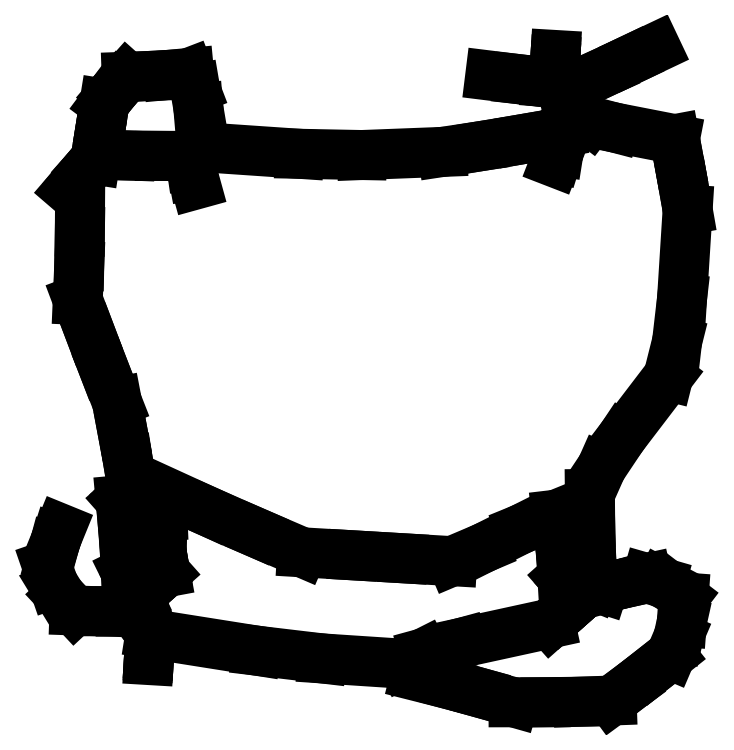
<metadata>
{"format":"dxf","ext":"dxf","renderer":"ezdxf+matplotlib","layout":"modelspace","background":"white","min_lineweight":24,"dpi":150}
</metadata>
<code>
0
SECTION
2
ENTITIES
0
LINE
8
0
10
-0.2052
20
0.1211
30
0
11
-0.1988
21
0.1283
31
0
0
LINE
8
0
10
-0.211
20
0.1141
30
0
11
-0.2052
21
0.1211
31
0
0
LINE
8
0
10
-0.2165
20
0.1077
30
0
11
-0.211
21
0.1141
31
0
0
LINE
8
0
10
-0.1948
20
0.1535
30
0
11
-0.1927
21
0.1661
31
0
0
LINE
8
0
10
-0.1968
20
0.1409
30
0
11
-0.1948
21
0.1535
31
0
0
LINE
8
0
10
-0.1988
20
0.1283
30
0
11
-0.1968
21
0.1409
31
0
0
LINE
8
0
10
-0.1831
20
0.1782
30
0
11
-0.1777
21
0.1843
31
0
0
LINE
8
0
10
-0.1882
20
0.1722
30
0
11
-0.1831
21
0.1782
31
0
0
LINE
8
0
10
-0.1927
20
0.1661
30
0
11
-0.1882
21
0.1722
31
0
0
LINE
8
0
10
-0.1496
20
0.1856
30
0
11
-0.1356
21
0.1869
31
0
0
LINE
8
0
10
-0.1637
20
0.1848
30
0
11
-0.1496
21
0.1856
31
0
0
LINE
8
0
10
-0.1777
20
0.1843
30
0
11
-0.1637
21
0.1848
31
0
0
LINE
8
0
10
-0.1293
20
0.1633
30
0
11
-0.1271
21
0.1368
31
0
0
LINE
8
0
10
-0.1315
20
0.1763
30
0
11
-0.1293
21
0.1633
31
0
0
LINE
8
0
10
-0.1356
20
0.1869
30
0
11
-0.1315
21
0.1763
31
0
0
LINE
8
0
10
-0.01893
20
0.1314
30
0
11
0.03556
21
0.1336
31
0
0
LINE
8
0
10
-0.06109
20
0.1323
30
0
11
-0.01893
21
0.1314
31
0
0
LINE
8
0
10
-0.1271
20
0.1368
30
0
11
-0.06109
21
0.1323
31
0
0
LINE
8
0
10
0.08825
20
0.1419
30
0
11
0.1152
21
0.1467
31
0
0
LINE
8
0
10
0.0616
20
0.1375
30
0
11
0.08825
21
0.1419
31
0
0
LINE
8
0
10
0.03556
20
0.1336
30
0
11
0.0616
21
0.1375
31
0
0
LINE
8
0
10
0.1211
20
0.1589
30
0
11
0.1249
21
0.1601
31
0
0
LINE
8
0
10
0.1186
20
0.1555
30
0
11
0.1211
21
0.1589
31
0
0
LINE
8
0
10
0.1152
20
0.1467
30
0
11
0.1186
21
0.1555
31
0
0
LINE
8
0
10
0.1243
20
0.1728
30
0
11
0.1235
21
0.1792
31
0
0
LINE
8
0
10
0.1249
20
0.1664
30
0
11
0.1243
21
0.1728
31
0
0
LINE
8
0
10
0.1249
20
0.1601
30
0
11
0.1249
21
0.1664
31
0
0
LINE
8
0
10
0.08674
20
0.1827
30
0
11
0.06785
21
0.1851
31
0
0
LINE
8
0
10
0.1054
20
0.1807
30
0
11
0.08674
21
0.1827
31
0
0
LINE
8
0
10
0.1235
20
0.1792
30
0
11
0.1054
21
0.1807
31
0
0
LINE
8
0
10
-0.2249
20
-0.1271
30
0
11
-0.2224
21
-0.1209
31
0
0
LINE
8
0
10
-0.2269
20
-0.1333
30
0
11
-0.2249
21
-0.1271
31
0
0
LINE
8
0
10
-0.2286
20
-0.1396
30
0
11
-0.2269
21
-0.1333
31
0
0
LINE
8
0
10
-0.2224
20
-0.166
30
0
11
-0.2129
21
-0.1761
31
0
0
LINE
8
0
10
-0.2272
20
-0.1581
30
0
11
-0.2224
21
-0.166
31
0
0
LINE
8
0
10
-0.2315
20
-0.1458
30
0
11
-0.2272
21
-0.1581
31
0
0
LINE
8
0
10
-0.1821
20
-0.1766
30
0
11
-0.1659
21
-0.1764
31
0
0
LINE
8
0
10
-0.1977
20
-0.1767
30
0
11
-0.1821
21
-0.1766
31
0
0
LINE
8
0
10
-0.2129
20
-0.1761
30
0
11
-0.1977
21
-0.1767
31
0
0
LINE
8
0
10
-0.1738
20
-0.1593
30
0
11
-0.1783
21
-0.1502
31
0
0
LINE
8
0
10
-0.1696
20
-0.1681
30
0
11
-0.1738
21
-0.1593
31
0
0
LINE
8
0
10
-0.1659
20
-0.1764
30
0
11
-0.1696
21
-0.1681
31
0
0
LINE
8
0
10
-0.1803
20
-0.1182
30
0
11
-0.1818
21
-0.1016
31
0
0
LINE
8
0
10
-0.1791
20
-0.1345
30
0
11
-0.1803
21
-0.1182
31
0
0
LINE
8
0
10
-0.1783
20
-0.1502
30
0
11
-0.1791
21
-0.1345
31
0
0
LINE
8
0
10
-0.1765
20
-0.09688
30
0
11
-0.1738
21
-0.09449
31
0
0
LINE
8
0
10
-0.1791
20
-0.09926
30
0
11
-0.1765
21
-0.09688
31
0
0
LINE
8
0
10
-0.1818
20
-0.1016
30
0
11
-0.1791
21
-0.09926
31
0
0
LINE
8
0
10
-0.1804
20
-0.05557
30
0
11
-0.1843
21
-0.03536
31
0
0
LINE
8
0
10
-0.1768
20
-0.07519
30
0
11
-0.1804
21
-0.05557
31
0
0
LINE
8
0
10
-0.1738
20
-0.09449
30
0
11
-0.1768
21
-0.07519
31
0
0
LINE
8
0
10
-0.2019
20
0.01024
30
0
11
-0.2107
21
0.03361
31
0
0
LINE
8
0
10
-0.1931
20
-0.01284
30
0
11
-0.2019
21
0.01024
31
0
0
LINE
8
0
10
-0.1843
20
-0.03536
30
0
11
-0.1931
21
-0.01284
31
0
0
LINE
8
0
10
-0.2093
20
0.07969
30
0
11
-0.2092
21
0.1035
31
0
0
LINE
8
0
10
-0.2098
20
0.05649
30
0
11
-0.2093
21
0.07969
31
0
0
LINE
8
0
10
-0.2107
20
0.03361
30
0
11
-0.2098
21
0.05649
31
0
0
LINE
8
0
10
-0.1553
20
0.1309
30
0
11
-0.135
21
0.1309
31
0
0
LINE
8
0
10
-0.1754
20
0.1311
30
0
11
-0.1553
21
0.1309
31
0
0
LINE
8
0
10
-0.1948
20
0.1319
30
0
11
-0.1754
21
0.1311
31
0
0
LINE
8
0
10
-0.1329
20
0.118
30
0
11
-0.1311
21
0.1116
31
0
0
LINE
8
0
10
-0.1341
20
0.1245
30
0
11
-0.1329
21
0.118
31
0
0
LINE
8
0
10
-0.135
20
0.1309
30
0
11
-0.1341
21
0.1245
31
0
0
LINE
8
0
10
-0.1617
20
-0.1283
30
0
11
-0.1542
21
-0.1287
31
0
0
LINE
8
0
10
-0.169
20
-0.1278
30
0
11
-0.1617
21
-0.1283
31
0
0
LINE
8
0
10
-0.1757
20
-0.1274
30
0
11
-0.169
21
-0.1278
31
0
0
LINE
8
0
10
-0.1536
20
-0.1122
30
0
11
-0.1539
21
-0.1033
31
0
0
LINE
8
0
10
-0.1537
20
-0.1207
30
0
11
-0.1536
21
-0.1122
31
0
0
LINE
8
0
10
-0.1542
20
-0.1287
30
0
11
-0.1537
21
-0.1207
31
0
0
LINE
8
0
10
-0.1636
20
-0.09471
30
0
11
-0.1684
21
-0.08972
31
0
0
LINE
8
0
10
-0.1588
20
-0.09914
30
0
11
-0.1636
21
-0.09471
31
0
0
LINE
8
0
10
-0.1539
20
-0.1033
30
0
11
-0.1588
21
-0.09914
31
0
0
LINE
8
0
10
-0.1566
20
-0.1549
30
0
11
-0.1516
21
-0.1505
31
0
0
LINE
8
0
10
-0.161
20
-0.1588
30
0
11
-0.1566
21
-0.1549
31
0
0
LINE
8
0
10
-0.1651
20
-0.1624
30
0
11
-0.161
21
-0.1588
31
0
0
LINE
8
0
10
-0.1536
20
-0.1398
30
0
11
-0.1545
21
-0.1338
31
0
0
LINE
8
0
10
-0.1526
20
-0.1453
30
0
11
-0.1536
21
-0.1398
31
0
0
LINE
8
0
10
-0.1516
20
-0.1505
30
0
11
-0.1526
21
-0.1453
31
0
0
LINE
8
0
10
-0.1637
20
-0.1893
30
0
11
-0.1617
21
-0.1919
31
0
0
LINE
8
0
10
-0.1652
20
-0.187
30
0
11
-0.1637
21
-0.1893
31
0
0
LINE
8
0
10
-0.1664
20
-0.1852
30
0
11
-0.1652
21
-0.187
31
0
0
LINE
8
0
10
-0.04568
20
-0.2085
30
0
11
0.008803
21
-0.2121
31
0
0
LINE
8
0
10
-0.08989
20
-0.2033
30
0
11
-0.04568
21
-0.2085
31
0
0
LINE
8
0
10
-0.1617
20
-0.1919
30
0
11
-0.08989
21
-0.2033
31
0
0
LINE
8
0
10
0.04884
20
-0.1979
30
0
11
0.1083
21
-0.1849
31
0
0
LINE
8
0
10
0.02303
20
-0.2049
30
0
11
0.04884
21
-0.1979
31
0
0
LINE
8
0
10
0.008803
20
-0.2121
30
0
11
0.02303
21
-0.2049
31
0
0
LINE
8
0
10
0.1218
20
-0.173
30
0
11
0.1285
21
-0.167
31
0
0
LINE
8
0
10
0.1151
20
-0.1789
30
0
11
0.1218
21
-0.173
31
0
0
LINE
8
0
10
0.1083
20
-0.1849
30
0
11
0.1151
21
-0.1789
31
0
0
LINE
8
0
10
0.121
20
-0.1586
30
0
11
0.1166
21
-0.1536
31
0
0
LINE
8
0
10
0.1249
20
-0.1629
30
0
11
0.121
21
-0.1586
31
0
0
LINE
8
0
10
0.1285
20
-0.167
30
0
11
0.1249
21
-0.1629
31
0
0
LINE
8
0
10
0.1143
20
-0.1255
30
0
11
0.1127
21
-0.1114
31
0
0
LINE
8
0
10
0.1157
20
-0.1396
30
0
11
0.1143
21
-0.1255
31
0
0
LINE
8
0
10
0.1166
20
-0.1536
30
0
11
0.1157
21
-0.1396
31
0
0
LINE
8
0
10
0.0636
20
-0.1337
30
0
11
0.04214
21
-0.1428
31
0
0
LINE
8
0
10
0.08865
20
-0.1212
30
0
11
0.0636
21
-0.1337
31
0
0
LINE
8
0
10
0.1127
20
-0.1114
30
0
11
0.08865
21
-0.1212
31
0
0
LINE
8
0
10
-0.02508
20
-0.1389
30
0
11
-0.05926
21
-0.1369
31
0
0
LINE
8
0
10
0.008813
20
-0.1409
30
0
11
-0.02508
21
-0.1389
31
0
0
LINE
8
0
10
0.04214
20
-0.1428
30
0
11
0.008813
21
-0.1409
31
0
0
LINE
8
0
10
-0.1213
20
-0.1099
30
0
11
-0.1522
21
-0.09576
31
0
0
LINE
8
0
10
-0.09027
20
-0.1235
30
0
11
-0.1213
21
-0.1099
31
0
0
LINE
8
0
10
-0.05926
20
-0.1369
30
0
11
-0.09027
21
-0.1235
31
0
0
LINE
8
0
10
-0.1626
20
-0.2075
30
0
11
-0.1628
21
-0.2096
31
0
0
LINE
8
0
10
-0.1625
20
-0.2059
30
0
11
-0.1626
21
-0.2075
31
0
0
LINE
8
0
10
-0.1625
20
-0.2045
30
0
11
-0.1625
21
-0.2059
31
0
0
LINE
8
0
10
0.06111
20
-0.2318
30
0
11
0.08358
21
-0.2381
31
0
0
LINE
8
0
10
0.0389
20
-0.2257
30
0
11
0.06111
21
-0.2318
31
0
0
LINE
8
0
10
0.01723
20
-0.2202
30
0
11
0.0389
21
-0.2257
31
0
0
LINE
8
0
10
0.1272
20
-0.2378
30
0
11
0.1498
21
-0.237
31
0
0
LINE
8
0
10
0.1053
20
-0.2381
30
0
11
0.1272
21
-0.2378
31
0
0
LINE
8
0
10
0.08358
20
-0.2381
30
0
11
0.1053
21
-0.2381
31
0
0
LINE
8
0
10
0.1764
20
-0.2169
30
0
11
0.1898
21
-0.2062
31
0
0
LINE
8
0
10
0.1631
20
-0.2272
30
0
11
0.1764
21
-0.2169
31
0
0
LINE
8
0
10
0.1498
20
-0.237
30
0
11
0.1631
21
-0.2272
31
0
0
LINE
8
0
10
0.1972
20
-0.184
30
0
11
0.1984
21
-0.1673
31
0
0
LINE
8
0
10
0.195
20
-0.1941
30
0
11
0.1972
21
-0.184
31
0
0
LINE
8
0
10
0.1898
20
-0.2062
30
0
11
0.195
21
-0.1941
31
0
0
LINE
8
0
10
0.183
20
-0.1571
30
0
11
0.1737
21
-0.1544
31
0
0
LINE
8
0
10
0.1894
20
-0.1604
30
0
11
0.183
21
-0.1571
31
0
0
LINE
8
0
10
0.1984
20
-0.1673
30
0
11
0.1894
21
-0.1604
31
0
0
LINE
8
0
10
0.1544
20
-0.1587
30
0
11
0.1441
21
-0.1616
31
0
0
LINE
8
0
10
0.1643
20
-0.1565
30
0
11
0.1544
21
-0.1587
31
0
0
LINE
8
0
10
0.1737
20
-0.1544
30
0
11
0.1643
21
-0.1565
31
0
0
LINE
8
0
10
0.1312
20
-0.157
30
0
11
0.1242
21
-0.154
31
0
0
LINE
8
0
10
0.1378
20
-0.1596
30
0
11
0.1312
21
-0.157
31
0
0
LINE
8
0
10
0.1441
20
-0.1616
30
0
11
0.1378
21
-0.1596
31
0
0
LINE
8
0
10
0.1114
20
0.191
30
0
11
0.1112
21
0.1863
31
0
0
LINE
8
0
10
0.1117
20
0.1952
30
0
11
0.1114
21
0.191
31
0
0
LINE
8
0
10
0.1119
20
0.199
30
0
11
0.1117
21
0.1952
31
0
0
LINE
8
0
10
0.1129
20
0.1303
30
0
11
0.1115
21
0.1265
31
0
0
LINE
8
0
10
0.1141
20
0.134
30
0
11
0.1129
21
0.1303
31
0
0
LINE
8
0
10
0.1147
20
0.1378
30
0
11
0.1141
21
0.134
31
0
0
LINE
8
0
10
0.163
20
0.196
30
0
11
0.1796
21
0.2039
31
0
0
LINE
8
0
10
0.147
20
0.1884
30
0
11
0.163
21
0.196
31
0
0
LINE
8
0
10
0.1312
20
0.1813
30
0
11
0.147
21
0.1884
31
0
0
LINE
8
0
10
0.1516
20
0.1501
30
0
11
0.1925
21
0.1421
31
0
0
LINE
8
0
10
0.1354
20
0.1543
30
0
11
0.1516
21
0.1501
31
0
0
LINE
8
0
10
0.1299
20
0.1585
30
0
11
0.1354
21
0.1543
31
0
0
LINE
8
0
10
0.1983
20
0.1109
30
0
11
0.2011
21
0.09453
31
0
0
LINE
8
0
10
0.1954
20
0.1266
30
0
11
0.1983
21
0.1109
31
0
0
LINE
8
0
10
0.1925
20
0.1421
30
0
11
0.1954
21
0.1266
31
0
0
LINE
8
0
10
0.194
20
0.005444
30
0
11
0.1882
21
-0.01791
31
0
0
LINE
8
0
10
0.1974
20
0.03459
30
0
11
0.194
21
0.005444
31
0
0
LINE
8
0
10
0.2011
20
0.09453
30
0
11
0.1974
21
0.03459
31
0
0
LINE
8
0
10
0.1431
20
-0.0796
30
0
11
0.1351
21
-0.09745
31
0
0
LINE
8
0
10
0.1568
20
-0.05897
30
0
11
0.1431
21
-0.0796
31
0
0
LINE
8
0
10
0.1882
20
-0.01791
30
0
11
0.1568
21
-0.05897
31
0
0
LINE
8
0
10
0.1358
20
-0.1356
30
0
11
0.1368
21
-0.1548
31
0
0
LINE
8
0
10
0.1353
20
-0.1165
30
0
11
0.1358
21
-0.1356
31
0
0
LINE
8
0
10
0.1351
20
-0.09745
30
0
11
0.1353
21
-0.1165
31
0
0
LINE
8
0
10
0.1246
20
-0.1092
30
0
11
0.1269
21
-0.1071
31
0
0
LINE
8
0
10
0.1229
20
-0.1107
30
0
11
0.1246
21
-0.1092
31
0
0
LINE
8
0
10
0.1216
20
-0.1119
30
0
11
0.1229
21
-0.1107
31
0
0
LINE
8
0
10
0.1278
20
-0.1415
30
0
11
0.1338
21
-0.1419
31
0
0
LINE
8
0
10
0.1224
20
-0.1412
30
0
11
0.1278
21
-0.1415
31
0
0
LINE
8
0
10
0.1173
20
-0.1409
30
0
11
0.1224
21
-0.1412
31
0
0
ENDSEC
0
EOF

</code>
